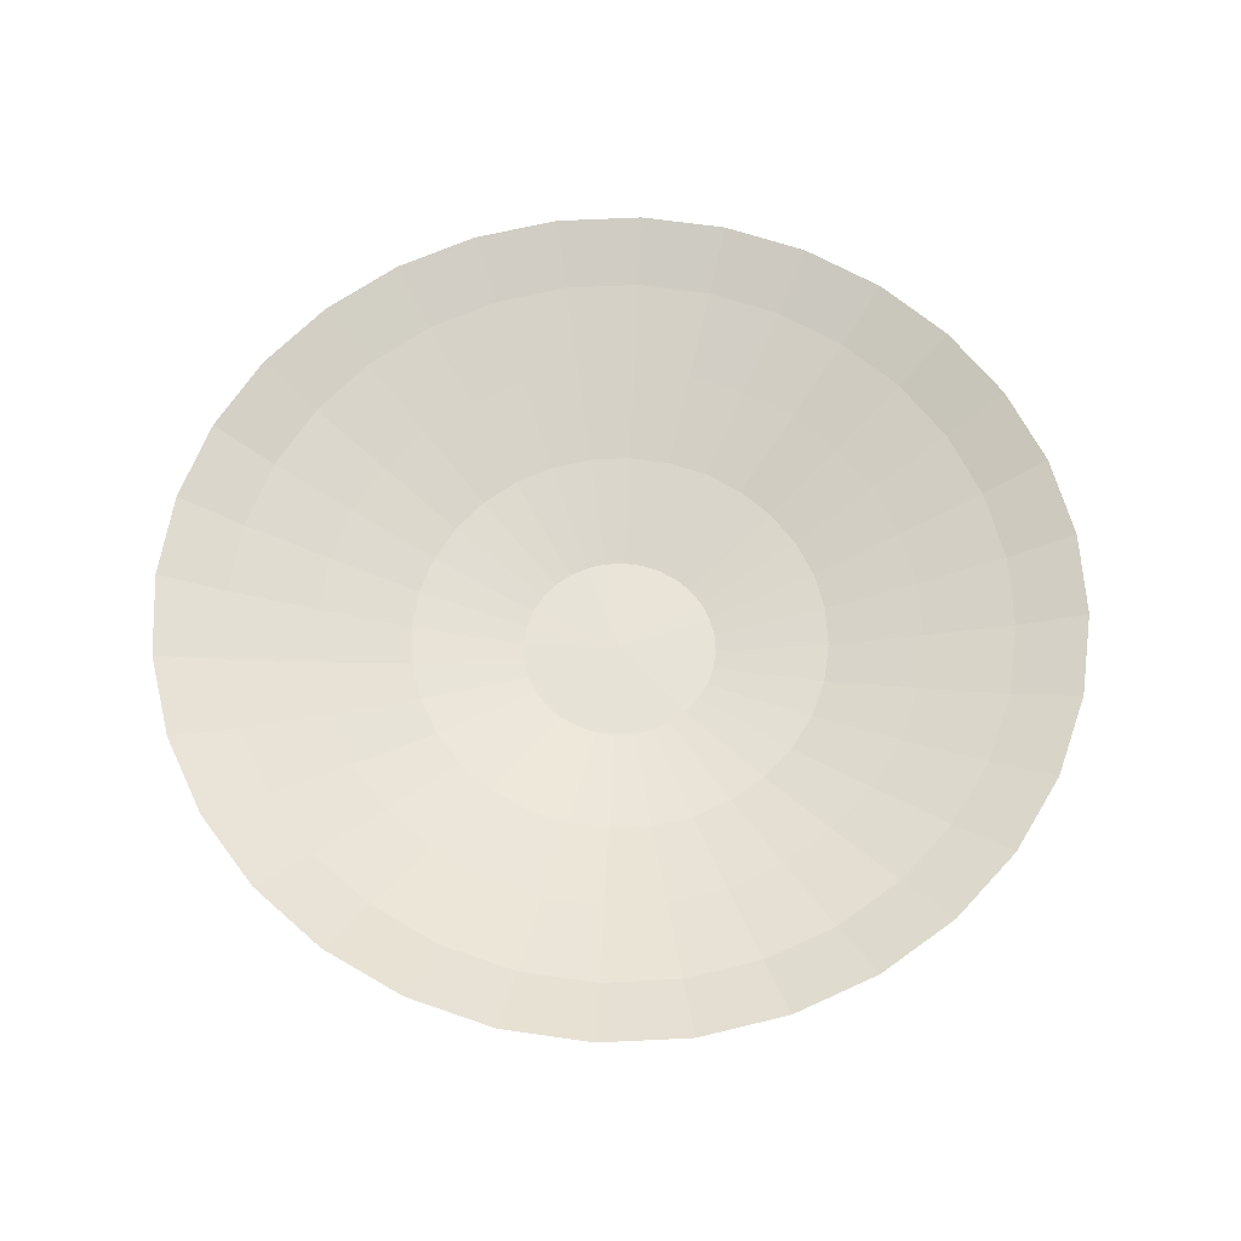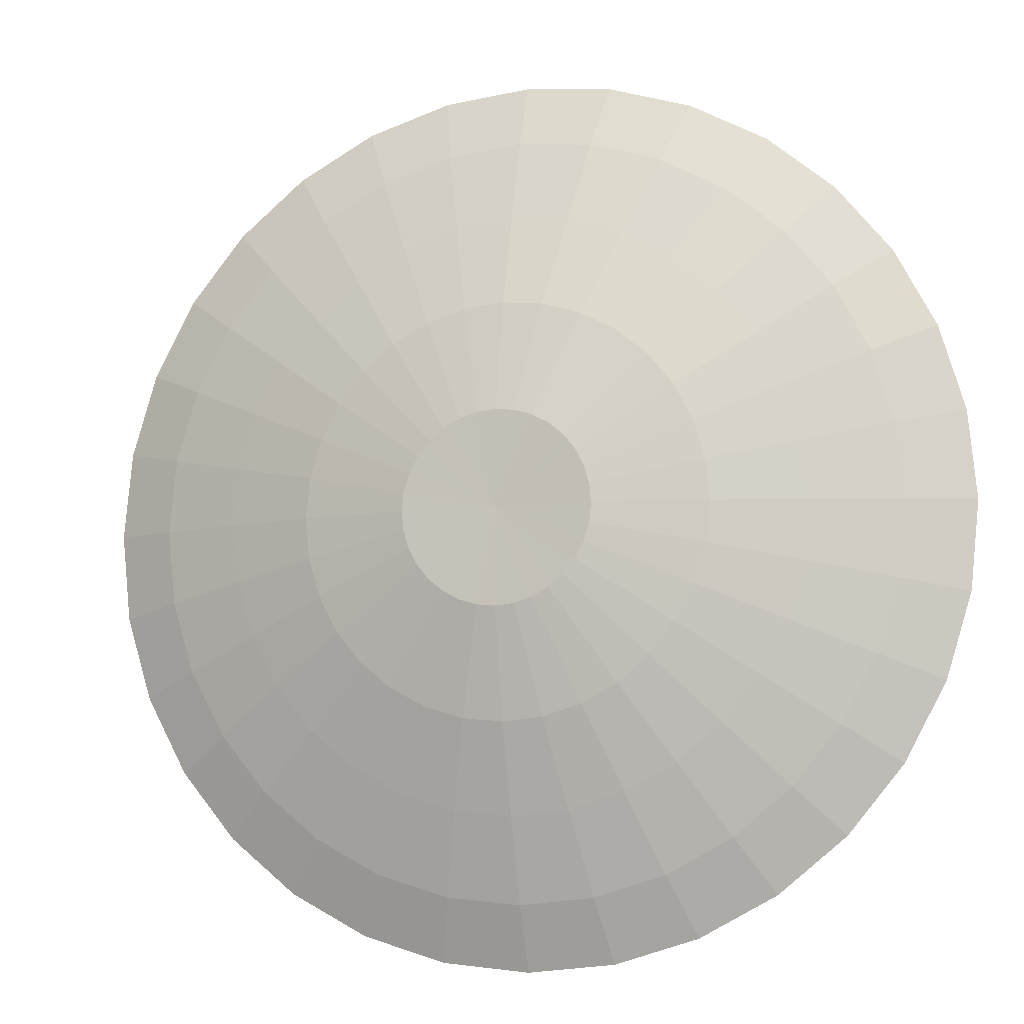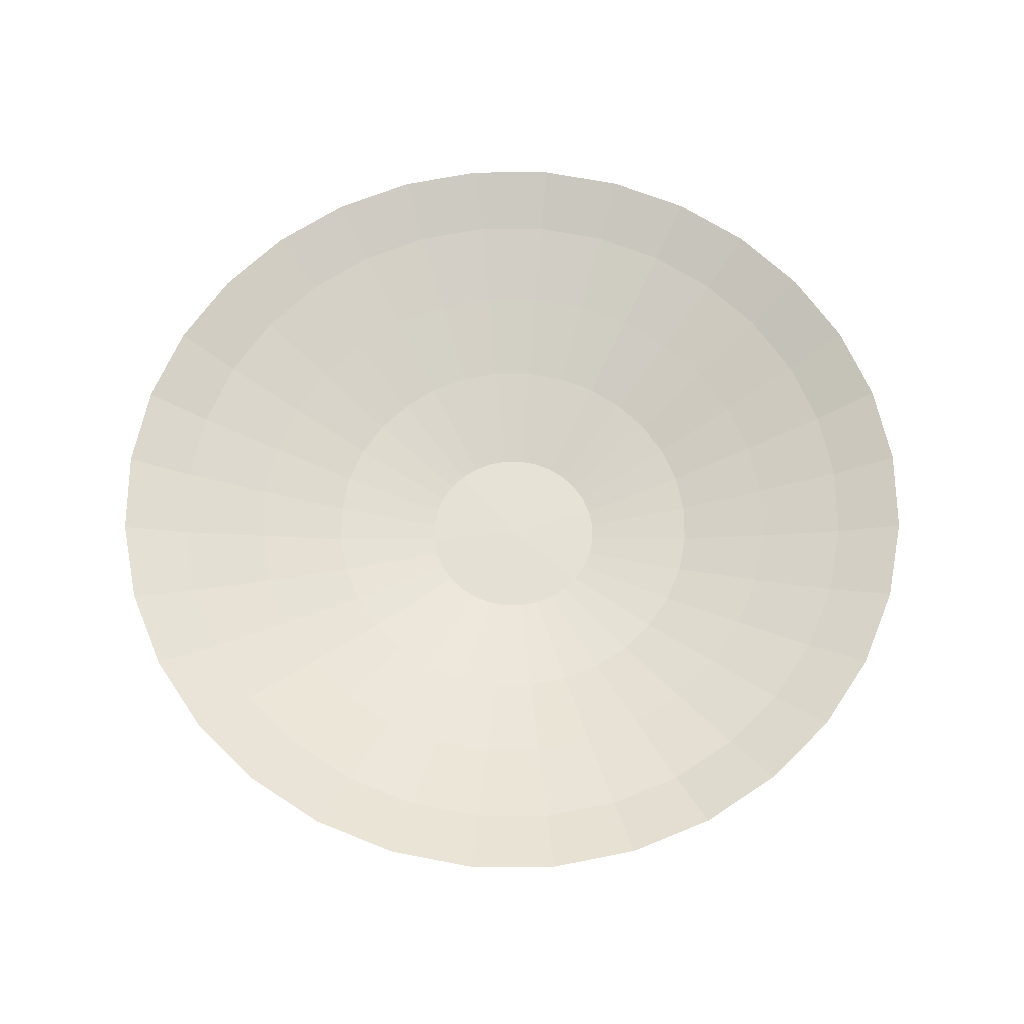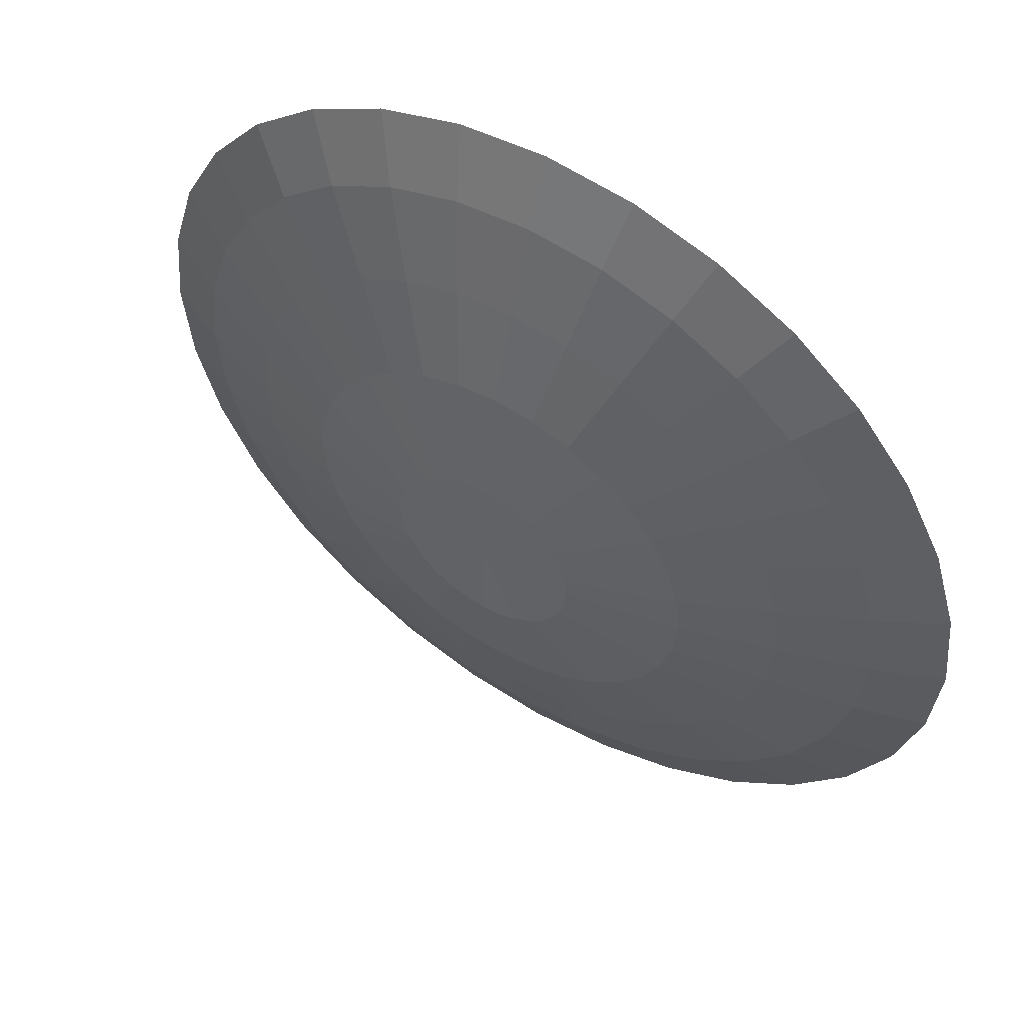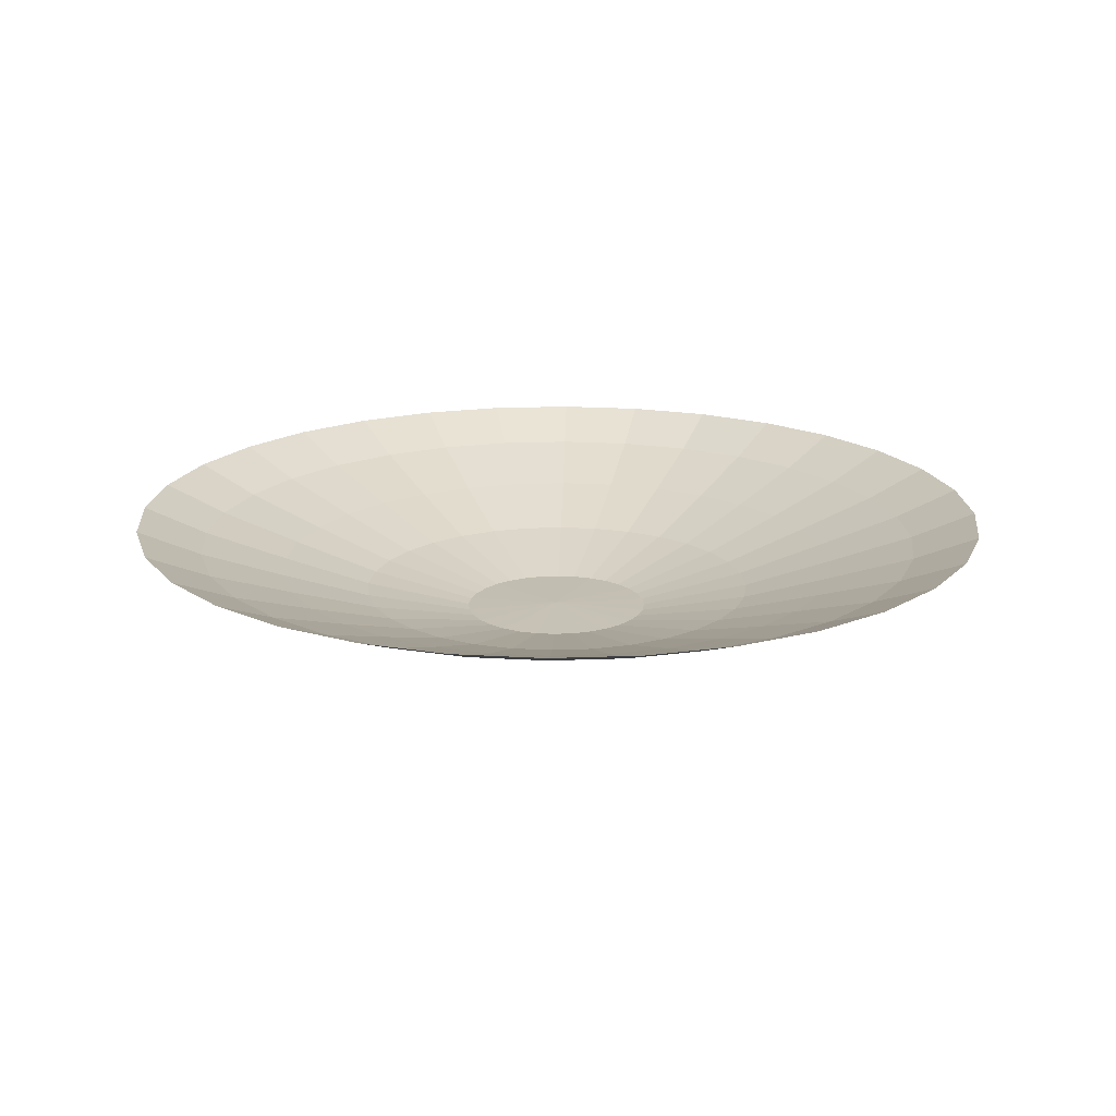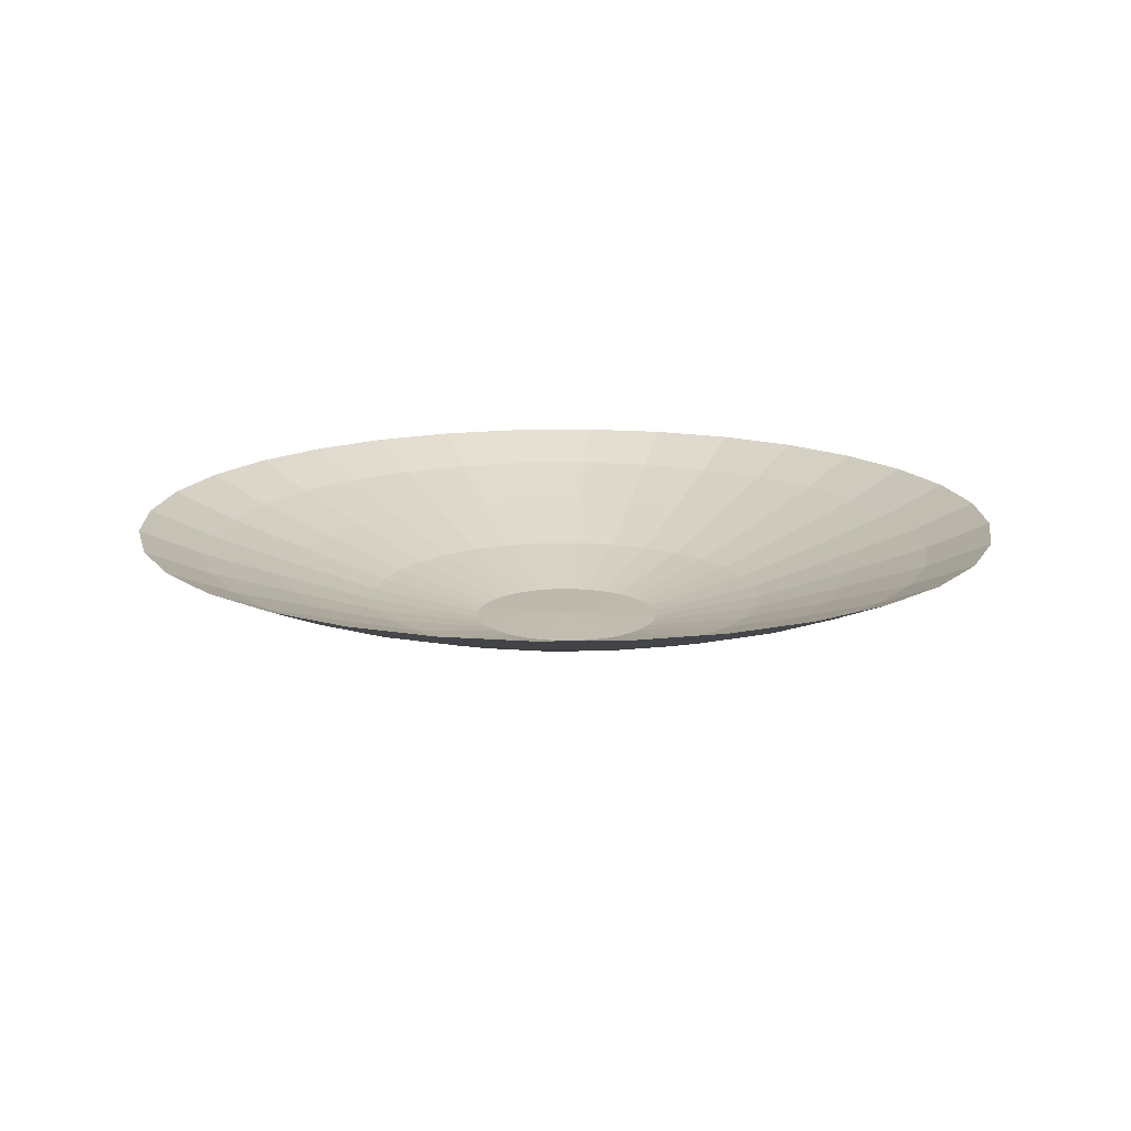
<metadata>
{"format":"obj","ext":"obj","renderer":"f3d","projection":"perspective","resolution":1024,"background":"white","views":[{"elev":61.9,"azim":-154.7,"up":"+Y"},{"elev":-8.4,"azim":17.6,"up":"+Z"},{"elev":64.5,"azim":140.5,"up":"+Y"},{"elev":53.6,"azim":32.5,"up":"+Z"},{"elev":18.3,"azim":-54.9,"up":"+Y"},{"elev":15.4,"azim":149.8,"up":"+Y"}]}
</metadata>
<code>
o Circle
v 0.1951 -0.1195 -0.9808
v 0.3827 -0.1195 -0.9239
v 0.5556 -0.1195 -0.8315
v 0.7071 -0.1195 -0.7071
v 0.8315 -0.1195 -0.5556
v 0.9239 -0.1195 -0.3827
v 0.9808 -0.1195 -0.1951
v 1 -0.1196 -1e-06
v 0.9808 -0.1196 0.1951
v 0.9239 -0.1196 0.3827
v 0.8315 -0.1196 0.5556
v 0.7071 -0.1196 0.7071
v 0.5556 -0.1196 0.8315
v 0.3827 -0.1197 0.9239
v 0.1951 -0.1197 0.9808
v 0 -0.1197 1
v -0.1951 -0.1197 0.9808
v -0.3827 -0.1197 0.9239
v -0.5556 -0.1196 0.8315
v -0.7071 -0.1196 0.7071
v -0.8315 -0.1196 0.5556
v -0.9239 -0.1196 0.3827
v -0.9808 -0.1196 0.1951
v -1 -0.1196 -0
v -0.9808 -0.1195 -0.1951
v -0.9239 -0.1195 -0.3827
v -0.8315 -0.1195 -0.5556
v -0.7071 -0.1195 -0.7071
v -0.5556 -0.1195 -0.8315
v -0.3827 -0.1195 -0.9239
v -0.1951 -0.1195 -0.9808
v 0 -0.1195 -1
v -0 -0.3553 -0.00655
v -0 -0.3553 -0.00655
v -0 -0.3553 -0.00655
v -0 -0.3553 -0.00655
v -0 -0.3553 -0.00655
v -0 -0.3553 -0.00655
v -0 -0.3553 -0.00655
v -0 -0.3553 -0.00655
v -0 -0.3553 -0.00655
v -0 -0.3553 -0.00655
v -0 -0.3553 -0.00655
v -0 -0.3553 -0.00655
v -0 -0.3553 -0.00655
v -0 -0.3553 -0.00655
v -0 -0.3553 -0.00655
v -0 -0.3553 -0.00655
v -0 -0.3553 -0.00655
v -0 -0.3553 -0.00655
v -0 -0.3553 -0.00655
v -0 -0.3553 -0.00655
v -0 -0.3553 -0.00655
v -0 -0.3553 -0.00655
v -0 -0.3553 -0.00655
v -0 -0.3553 -0.00655
v -0 -0.3553 -0.00655
v -0 -0.3553 -0.00655
v -0 -0.3553 -0.00655
v -0 -0.3553 -0.00655
v -0 -0.3553 -0.00655
v -0 -0.3553 -0.00655
v -0 -0.3553 -0.00655
v -0 -0.3553 -0.00655
v -0.178 -0.3602 -0.1241
v -0.1978 -0.36 -0.08706
v 0.08191 -0.3583 0.1926
v 0.1189 -0.3584 0.1728
v -0.1514 -0.3604 -0.1565
v 0.04176 -0.3582 0.2048
v 0.04176 -0.3608 -0.2151
v -0 -0.3608 -0.2192
v -0.1189 -0.3606 -0.1831
v -0 -0.3582 0.2089
v 0.1189 -0.3606 -0.1831
v 0.08191 -0.3607 -0.2029
v -0.08191 -0.3607 -0.2029
v -0.04176 -0.3582 0.2048
v 0.1514 -0.3604 -0.1565
v -0.04176 -0.3608 -0.2151
v -0.08191 -0.3583 0.1926
v 0.178 -0.3602 -0.1241
v -0.1189 -0.3584 0.1728
v 0.1978 -0.36 -0.08706
v -0.1514 -0.3585 0.1462
v 0.2099 -0.3598 -0.04691
v -0.178 -0.3588 0.1138
v 0.214 -0.3595 -0.005148
v -0.1978 -0.359 0.07676
v 0.2099 -0.3592 0.03661
v -0.2099 -0.3592 0.03661
v 0.1978 -0.359 0.07676
v -0.214 -0.3595 -0.005148
v 0.178 -0.3588 0.1138
v -0.2099 -0.3598 -0.04691
v 0.1514 -0.3585 0.1462
v -0.4251 -0.308 -0.1796
v 0.2556 -0.3057 0.379
v -0 -0.3092 -0.4637
v 0.1761 -0.3091 -0.4286
v -0.3826 -0.3084 -0.2592
v 0.1761 -0.3055 0.4216
v -0.3253 -0.3087 -0.3289
v 0.08976 -0.3054 0.4477
v 0.08976 -0.3092 -0.4548
v -0.2556 -0.3089 -0.3861
v 0 -0.3054 0.4566
v 0.2556 -0.3089 -0.3861
v -0.1761 -0.3091 -0.4286
v -0.08976 -0.3054 0.4477
v 0.3253 -0.3087 -0.3289
v -0.08976 -0.3092 -0.4548
v -0.1761 -0.3055 0.4216
v 0.3826 -0.3084 -0.2592
v -0.2556 -0.3057 0.379
v 0.4251 -0.308 -0.1796
v -0.3253 -0.3059 0.3218
v 0.4513 -0.3077 -0.0933
v -0.3826 -0.3062 0.2521
v 0.4601 -0.3073 -0.003537
v -0.4251 -0.3065 0.1725
v 0.4513 -0.3069 0.08623
v -0.4513 -0.3069 0.08623
v 0.4251 -0.3065 0.1725
v -0.4601 -0.3073 -0.003536
v 0.3826 -0.3062 0.2521
v -0.4513 -0.3077 -0.0933
v 0.3253 -0.3059 0.3218
v -0.6111 -0.2454 -0.2553
v 0.3675 -0.2428 0.5477
v -0 -0.2467 -0.6636
v 0.2531 -0.2465 -0.6133
v -0.5499 -0.2458 -0.3697
v 0.2531 -0.2426 0.6088
v -0.4677 -0.2461 -0.4699
v 0.129 -0.2425 0.6465
v 0.129 -0.2467 -0.6509
v -0.3675 -0.2464 -0.5522
v 0 -0.2425 0.6592
v 0.3675 -0.2464 -0.5522
v -0.2531 -0.2465 -0.6133
v -0.129 -0.2425 0.6465
v 0.4677 -0.2461 -0.4699
v -0.129 -0.2467 -0.6509
v -0.2531 -0.2426 0.6088
v 0.5499 -0.2458 -0.3697
v -0.3675 -0.2428 0.5477
v 0.6111 -0.2454 -0.2553
v -0.4677 -0.2431 0.4655
v 0.6487 -0.245 -0.1313
v -0.5499 -0.2434 0.3652
v 0.6614 -0.2446 -0.002218
v -0.6111 -0.2438 0.2509
v 0.6487 -0.2442 0.1268
v -0.6487 -0.2442 0.1268
v 0.6111 -0.2438 0.2509
v -0.6614 -0.2446 -0.002218
v 0.5499 -0.2434 0.3652
v -0.6487 -0.245 -0.1313
v 0.4677 -0.2431 0.4655
v -0.7881 -0.1821 -0.3274
v 0.4739 -0.1807 0.7083
v -0 -0.1829 -0.854
v 0.3264 -0.1828 -0.7891
v -0.7093 -0.1823 -0.4749
v 0.3264 -0.1806 0.7872
v -0.6032 -0.1825 -0.6042
v 0.1664 -0.1805 0.8357
v 0.1664 -0.1829 -0.8376
v -0.4739 -0.1827 -0.7102
v 0 -0.1805 0.8521
v 0.4739 -0.1827 -0.7102
v -0.3264 -0.1828 -0.7891
v -0.1664 -0.1805 0.8357
v 0.6032 -0.1825 -0.6042
v -0.1664 -0.1829 -0.8376
v -0.3264 -0.1806 0.7872
v 0.7093 -0.1823 -0.4749
v -0.4739 -0.1807 0.7083
v 0.7881 -0.1821 -0.3274
v -0.6032 -0.1809 0.6022
v 0.8367 -0.1819 -0.1674
v -0.7093 -0.181 0.473
v 0.853 -0.1817 -0.000963
v -0.7881 -0.1812 0.3255
v 0.8367 -0.1814 0.1655
v -0.8367 -0.1814 0.1655
v 0.7881 -0.1812 0.3255
v -0.853 -0.1817 -0.000963
v 0.7093 -0.181 0.473
v -0.8367 -0.1819 -0.1674
v 0.6032 -0.1809 0.6022
v 0.08421 -0.563 0.02519
f 66 65 59 58
f 68 67 46 45
f 65 69 60 59
f 67 70 47 46
f 72 71 33 64
f 69 73 61 60
f 70 74 48 47
f 76 75 35 34
f 73 77 62 61
f 74 78 49 48
f 75 79 36 35
f 77 80 63 62
f 78 81 50 49
f 79 82 37 36
f 80 72 64 63
f 81 83 51 50
f 82 84 38 37
f 71 76 34 33
f 83 85 52 51
f 84 86 39 38
f 85 87 53 52
f 86 88 40 39
f 87 89 54 53
f 88 90 41 40
f 89 91 55 54
f 90 92 42 41
f 91 93 56 55
f 92 94 43 42
f 93 95 57 56
f 94 96 44 43
f 95 66 58 57
f 96 68 45 44
f 128 98 68 96
f 127 97 66 95
f 126 128 96 94
f 125 127 95 93
f 124 126 94 92
f 123 125 93 91
f 122 124 92 90
f 121 123 91 89
f 120 122 90 88
f 119 121 89 87
f 118 120 88 86
f 117 119 87 85
f 116 118 86 84
f 115 117 85 83
f 105 100 76 71
f 114 116 84 82
f 113 115 83 81
f 112 99 72 80
f 111 114 82 79
f 110 113 81 78
f 109 112 80 77
f 108 111 79 75
f 107 110 78 74
f 106 109 77 73
f 100 108 75 76
f 104 107 74 70
f 103 106 73 69
f 99 105 71 72
f 102 104 70 67
f 101 103 69 65
f 98 102 67 68
f 97 101 65 66
f 129 133 101 97
f 130 134 102 98
f 133 135 103 101
f 134 136 104 102
f 131 137 105 99
f 135 138 106 103
f 136 139 107 104
f 132 140 108 100
f 138 141 109 106
f 139 142 110 107
f 140 143 111 108
f 141 144 112 109
f 142 145 113 110
f 143 146 114 111
f 144 131 99 112
f 145 147 115 113
f 146 148 116 114
f 137 132 100 105
f 147 149 117 115
f 148 150 118 116
f 149 151 119 117
f 150 152 120 118
f 151 153 121 119
f 152 154 122 120
f 153 155 123 121
f 154 156 124 122
f 155 157 125 123
f 156 158 126 124
f 157 159 127 125
f 158 160 128 126
f 159 129 97 127
f 160 130 98 128
f 192 162 130 160
f 191 161 129 159
f 190 192 160 158
f 189 191 159 157
f 188 190 158 156
f 187 189 157 155
f 186 188 156 154
f 185 187 155 153
f 184 186 154 152
f 183 185 153 151
f 182 184 152 150
f 181 183 151 149
f 180 182 150 148
f 179 181 149 147
f 169 164 132 137
f 178 180 148 146
f 177 179 147 145
f 176 163 131 144
f 175 178 146 143
f 174 177 145 142
f 173 176 144 141
f 172 175 143 140
f 171 174 142 139
f 170 173 141 138
f 164 172 140 132
f 168 171 139 136
f 167 170 138 135
f 163 169 137 131
f 166 168 136 134
f 165 167 135 133
f 162 166 134 130
f 161 165 133 129
f 26 27 165 161
f 13 14 166 162
f 27 28 167 165
f 14 15 168 166
f 32 1 169 163
f 28 29 170 167
f 15 16 171 168
f 2 3 172 164
f 29 30 173 170
f 16 17 174 171
f 3 4 175 172
f 30 31 176 173
f 17 18 177 174
f 4 5 178 175
f 31 32 163 176
f 18 19 179 177
f 5 6 180 178
f 1 2 164 169
f 19 20 181 179
f 6 7 182 180
f 20 21 183 181
f 7 8 184 182
f 21 22 185 183
f 8 9 186 184
f 22 23 187 185
f 9 10 188 186
f 23 24 189 187
f 10 11 190 188
f 24 25 191 189
f 11 12 192 190
f 25 26 161 191
f 12 13 162 192
l 64 193

</code>
